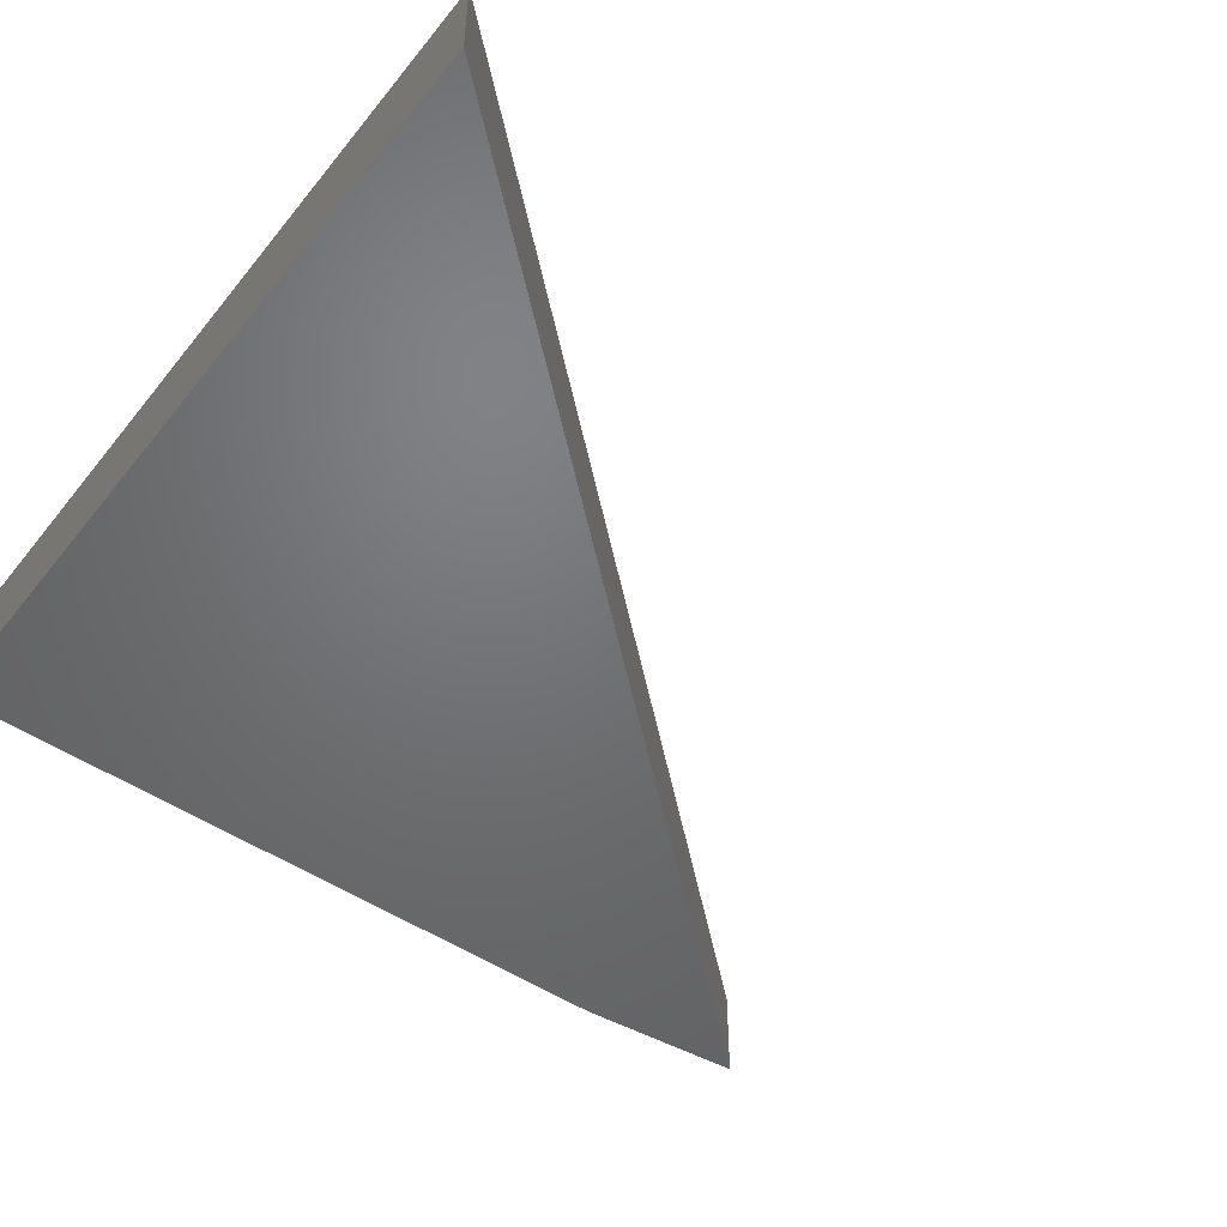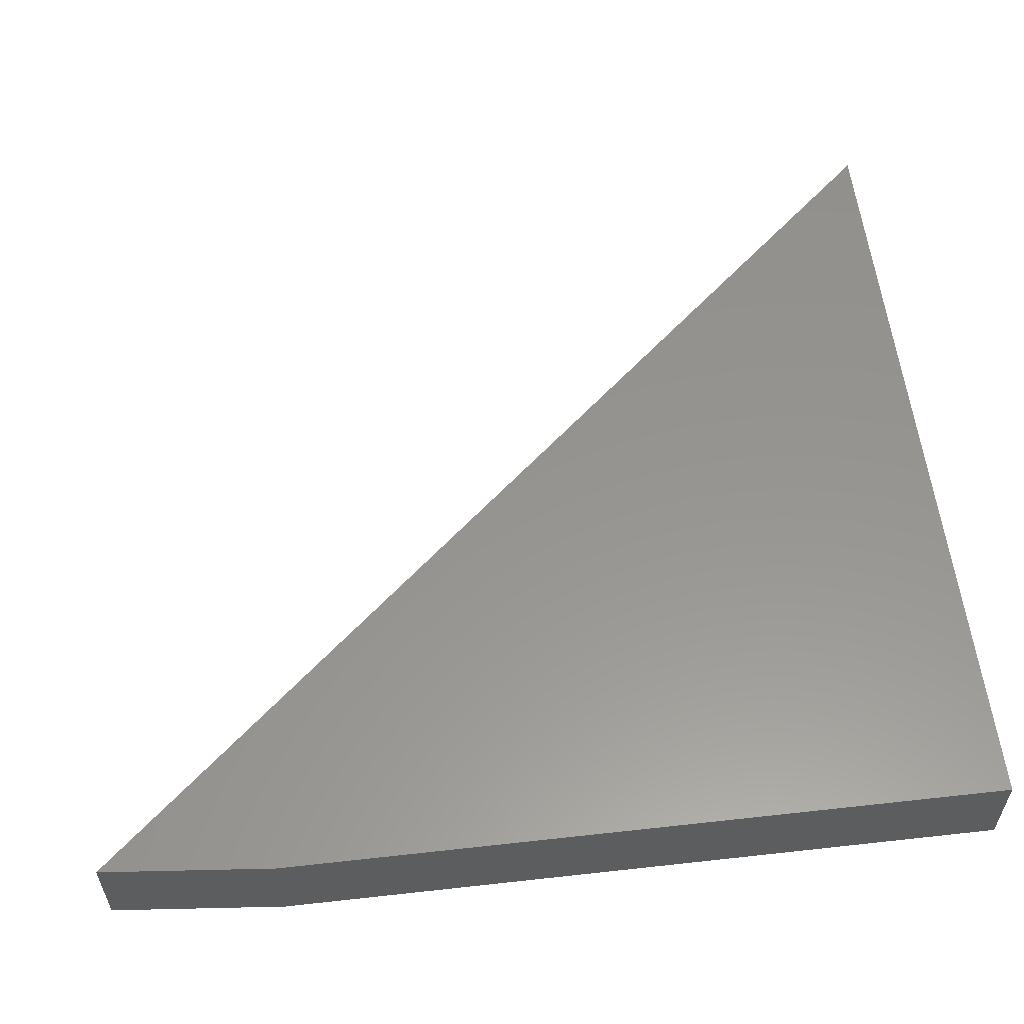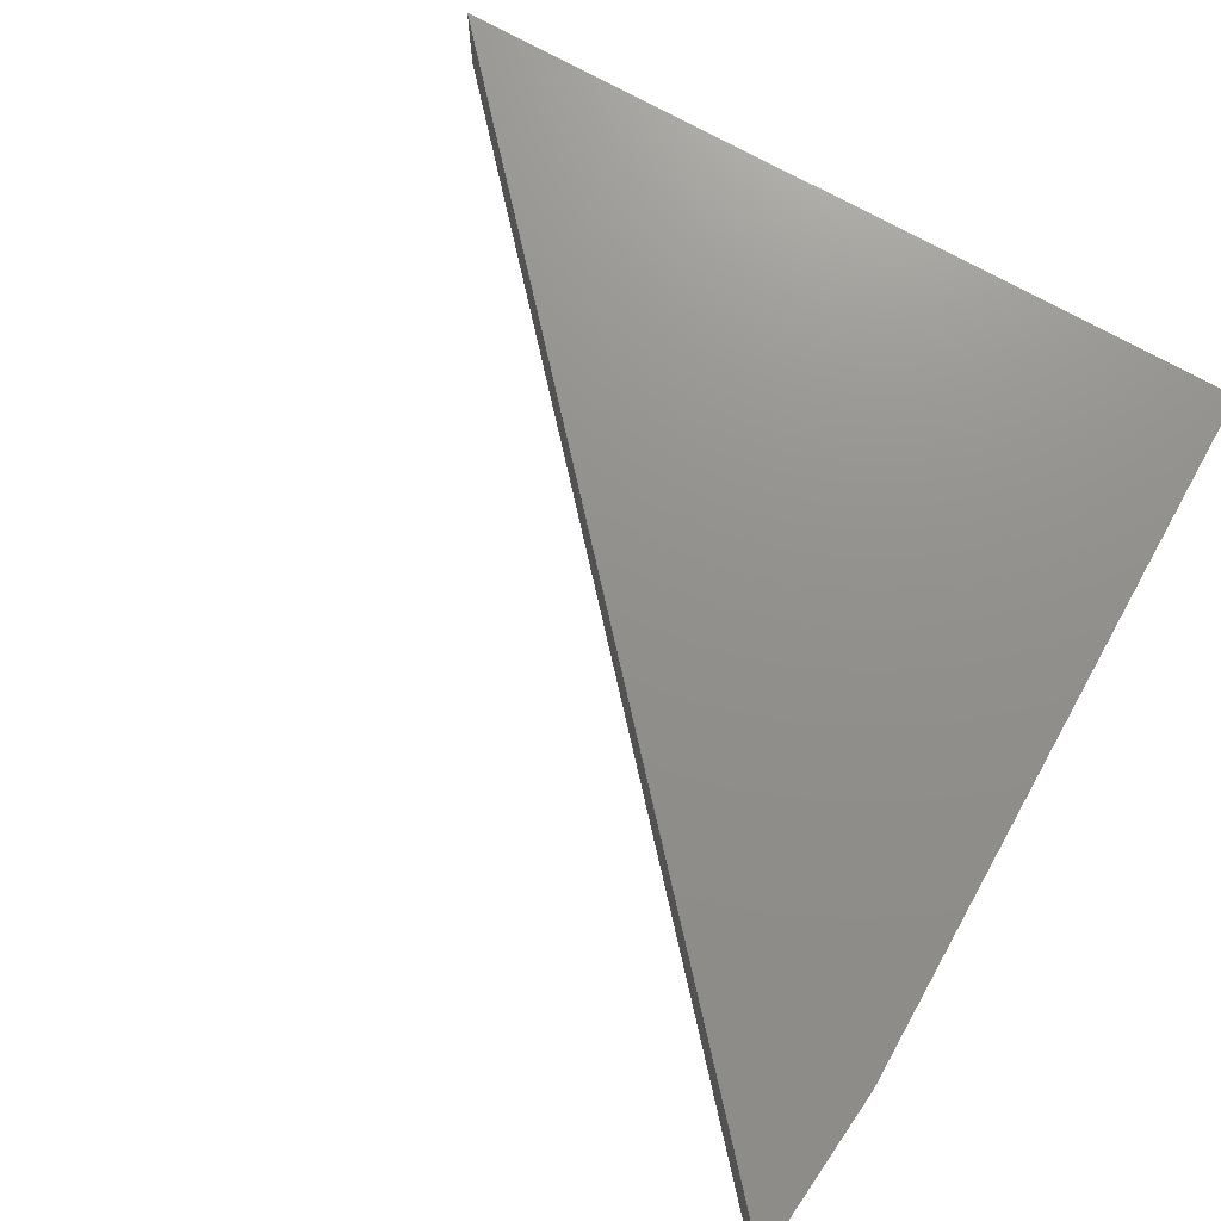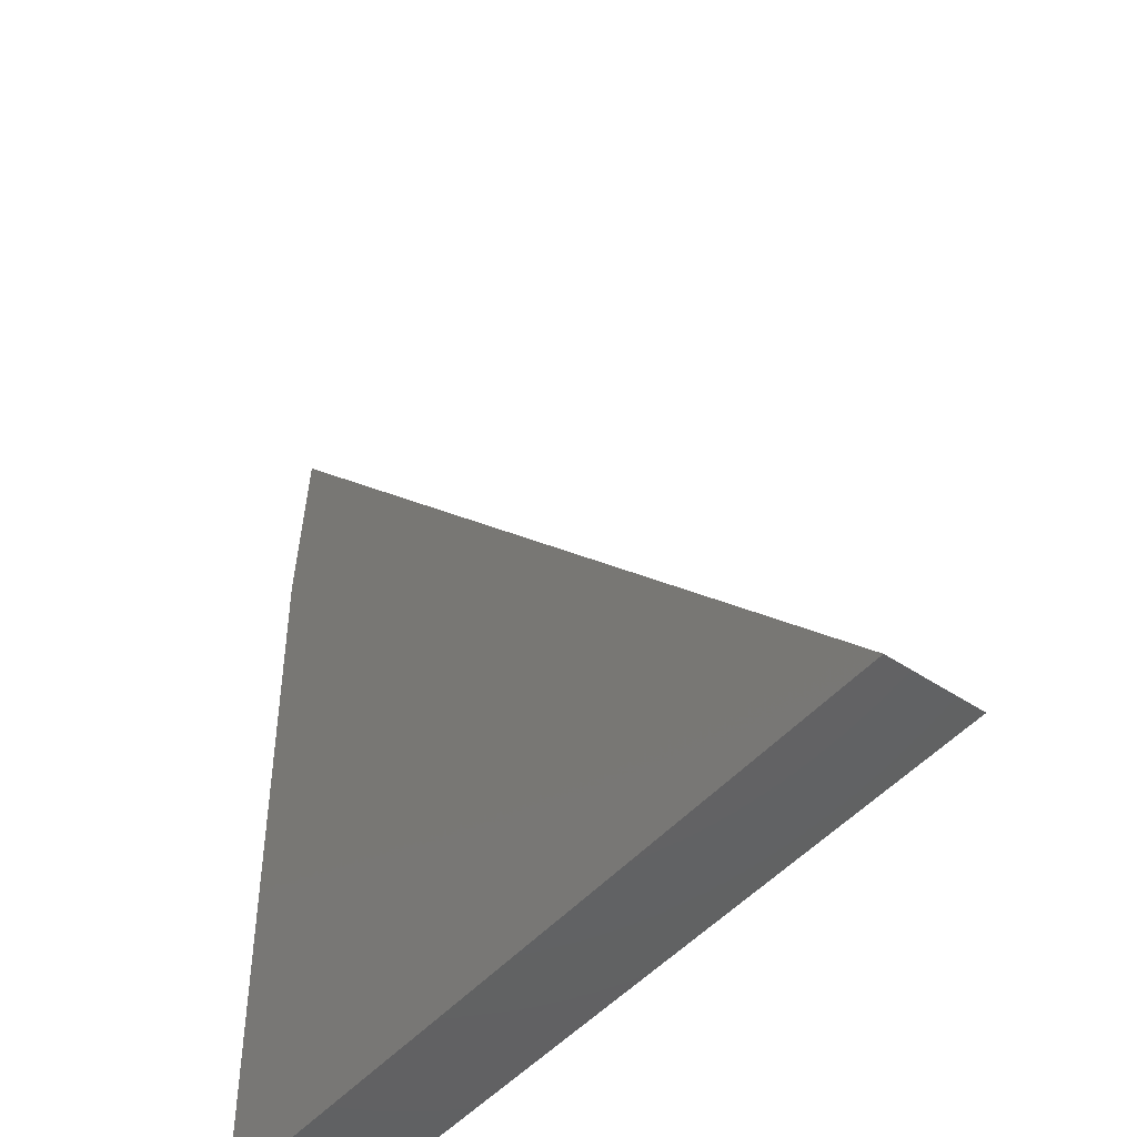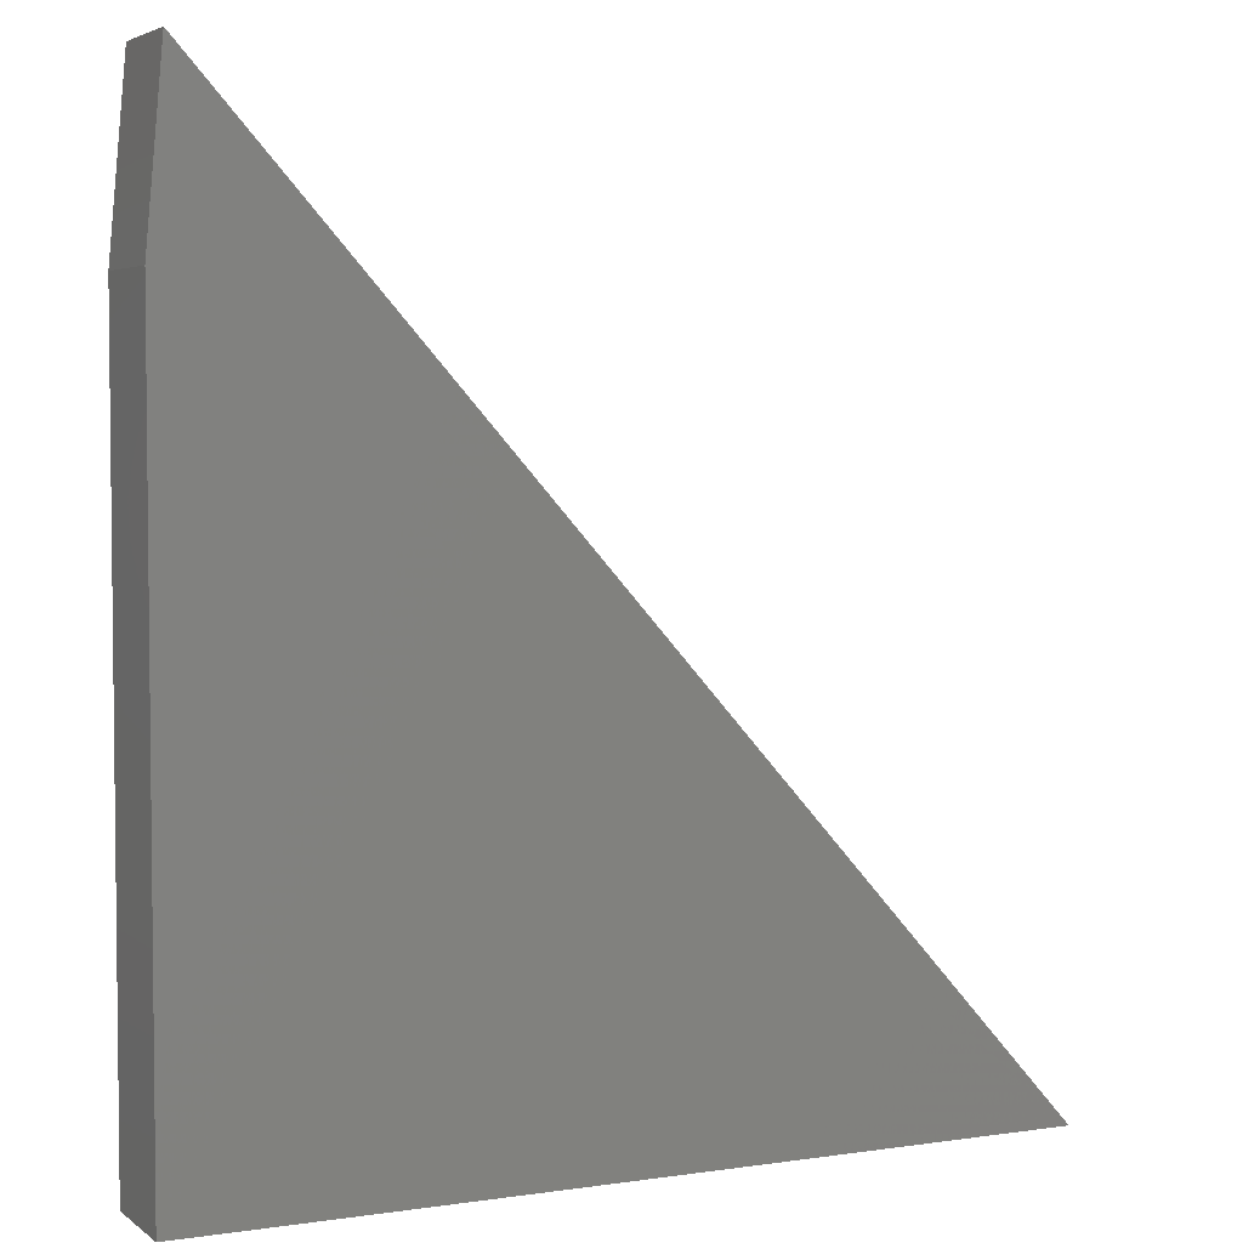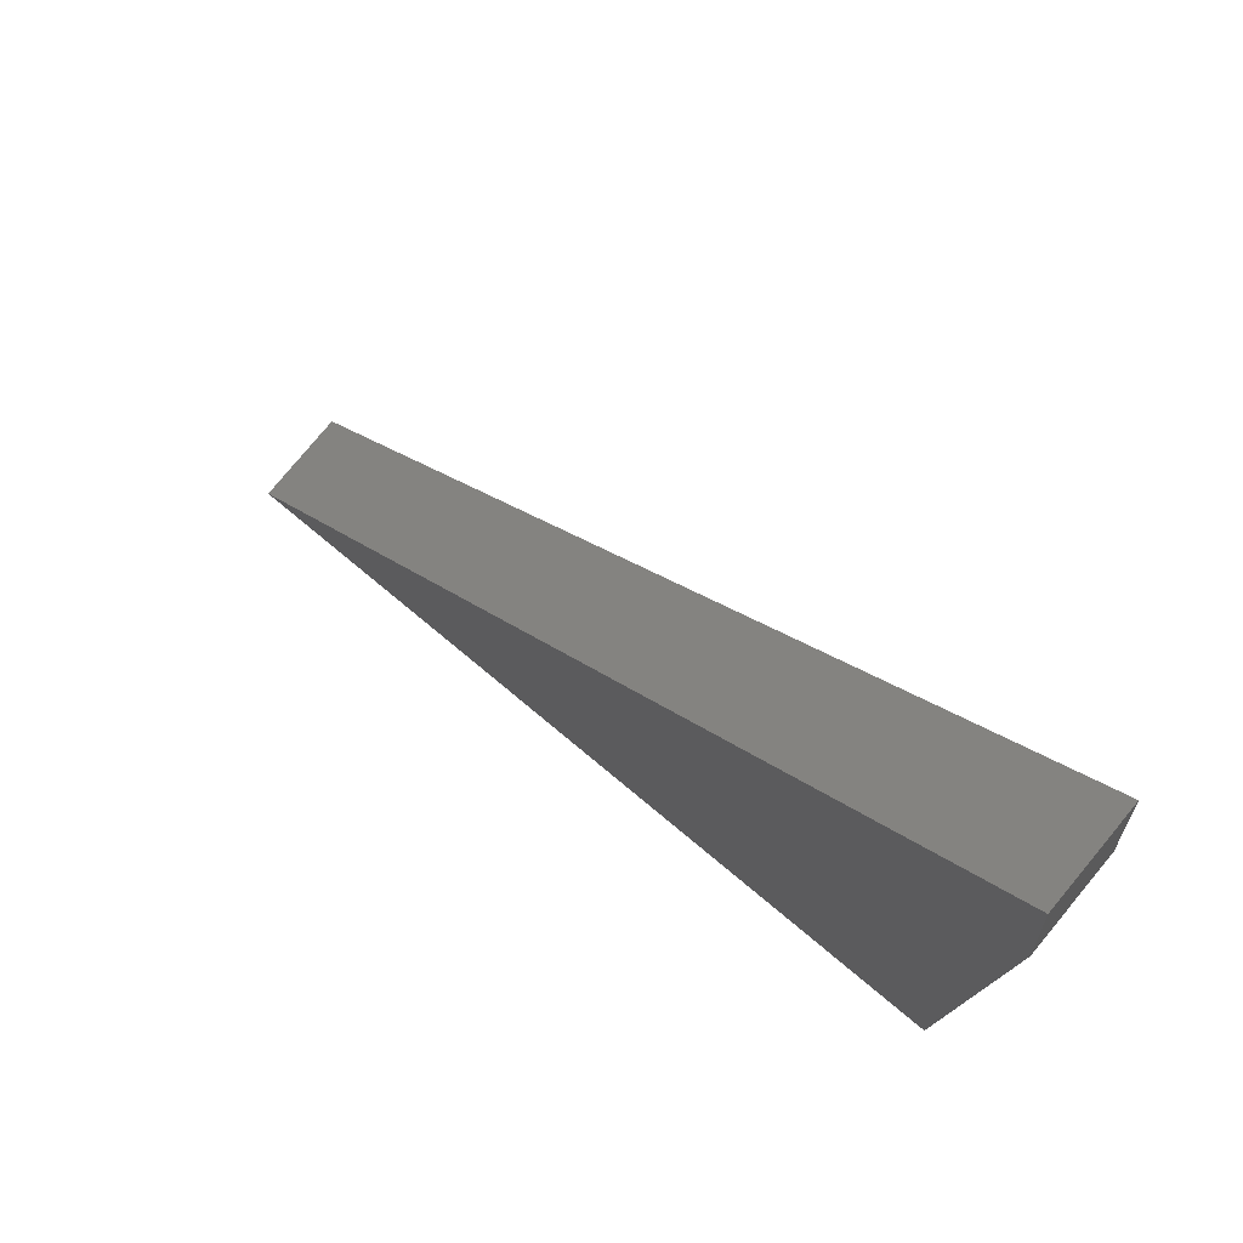
<metadata>
{"format":"stl","ext":"stl","renderer":"f3d","projection":"perspective","resolution":1024,"background":"white","views":[{"elev":-49.6,"azim":53.0,"up":"+Z"},{"elev":57.4,"azim":-96.6,"up":"+Z"},{"elev":72.5,"azim":-150.8,"up":"+Z"},{"elev":-46.0,"azim":52.4,"up":"+Y"},{"elev":4.0,"azim":-26.0,"up":"+Y"},{"elev":77.9,"azim":-140.4,"up":"+Y"}]}
</metadata>
<code>
# stl→obj: 8 verts, 12 faces
v 0.5447 0.007895 0.0625
v 0.007895 0.4829 0.0625
v 0.007895 0.007895 0.0625
v 0.01831 0.5963 0.0625
v 0.007895 0.007895 0
v 0.007895 0.4829 0
v 0.5447 0.007895 0
v 0.01831 0.5963 0
f 1 2 3
f 1 4 2
f 5 6 7
f 6 8 7
f 2 6 3
f 3 6 5
f 1 7 4
f 4 7 8
f 2 4 6
f 6 4 8
f 3 5 1
f 1 5 7

</code>
